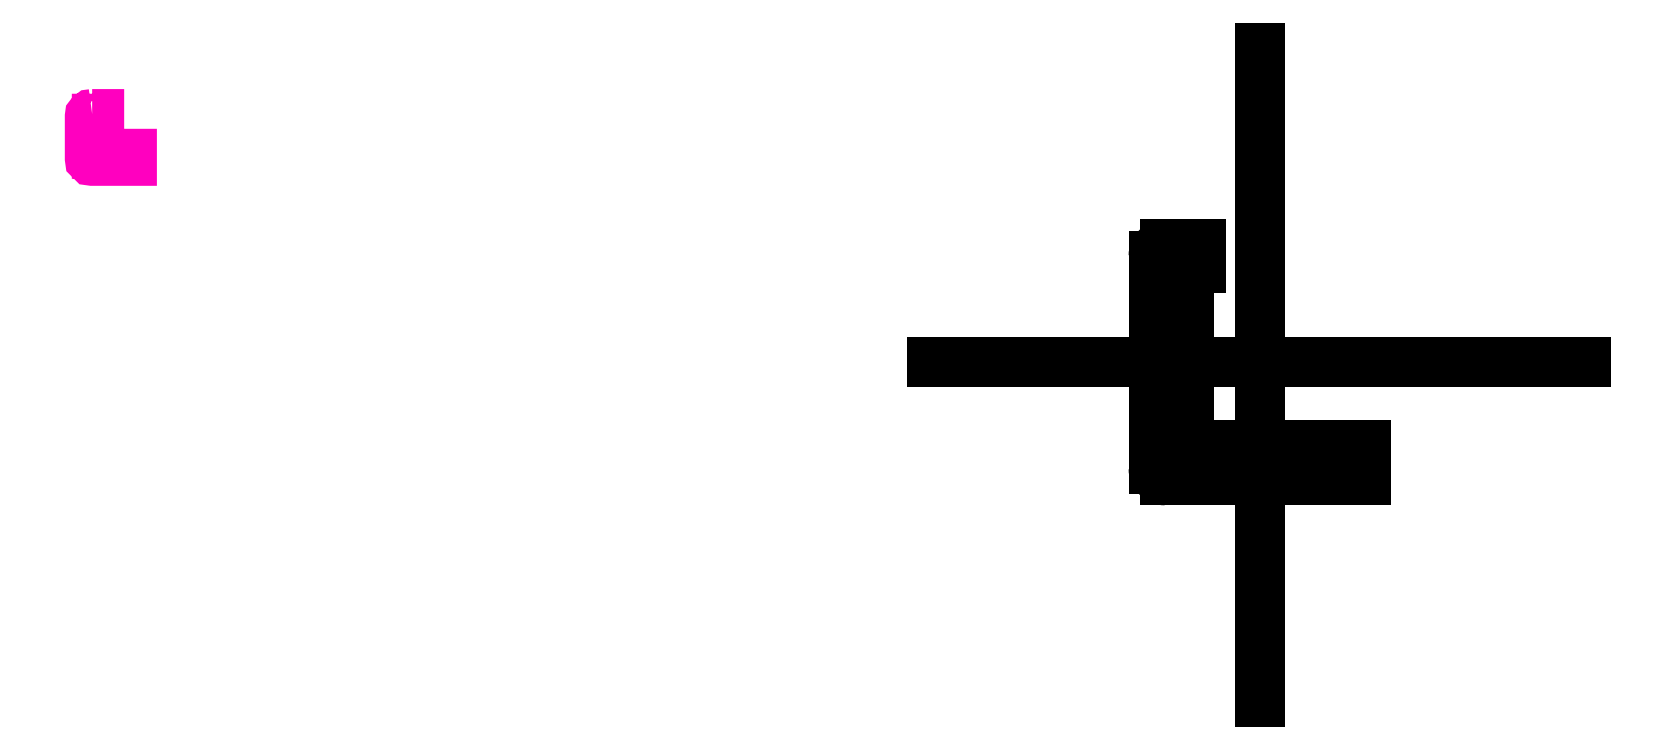
<metadata>
{"format":"dxf","ext":"dxf","renderer":"ezdxf+matplotlib","layout":"modelspace","background":"white","min_lineweight":24,"dpi":150}
</metadata>
<code>
0
SECTION
2
ENTITIES
0
TEXT
8
ANA
10
182.2
20
277.9
30
0
40
1.6
1

7
ROMANT
0
INSERT
8
0
2
ANTETLIKAGIT
10
667.6
20
-196.7
30
0
0
ARC
8
0
10
720.7
20
212.3
30
0
40
5.05
50
90
51
180
0
ARC
8
0
10
720.7
20
121.4
30
0
40
5.05
50
180
51
270
0
LINE
8
0
10
715.6
20
212.3
30
0
11
715.6
21
121.4
31
0
0
LINE
8
0
10
730.8
20
131.5
30
0
11
730.8
21
207.2
31
0
0
LINE
8
0
10
720.7
20
116.3
30
0
11
806.5
21
116.3
31
0
0
LINE
8
0
10
806.5
20
131.5
30
0
11
730.8
21
131.5
31
0
0
LINE
8
0
10
806.5
20
116.3
30
0
11
806.5
21
131.5
31
0
0
LINE
8
0
10
735.8
20
207.2
30
0
11
735.8
21
217.3
31
0
0
LINE
8
0
10
730.8
20
207.2
30
0
11
735.8
21
207.2
31
0
0
LINE
8
0
10
735.8
20
217.3
30
0
11
720.7
21
217.3
31
0
0
LINE
8
0
10
761.1
20
21.4
30
0
11
761.1
21
301.4
31
0
0
LINE
8
0
10
620.7
20
166.8
30
0
11
900.7
21
166.8
31
0
0
POLYLINE
8
0
66
     1
10
0
20
0
30
0
70
     1
0
VERTEX
8
0
10
261.5
20
273
30
0
42
0.4142
0
VERTEX
8
0
10
260.5
20
272
30
0
0
VERTEX
8
0
10
260.5
20
254
30
0
42
0.4142
0
VERTEX
8
0
10
261.5
20
253
30
0
0
VERTEX
8
0
10
278.5
20
253
30
0
0
VERTEX
8
0
10
278.5
20
256
30
0
0
VERTEX
8
0
10
263.5
20
256
30
0
0
VERTEX
8
0
10
263.5
20
271
30
0
0
VERTEX
8
0
10
264.5
20
271
30
0
0
VERTEX
8
0
10
264.5
20
273
30
0
0
SEQEND
8
0
0
ENDSEC
0
EOF

</code>
